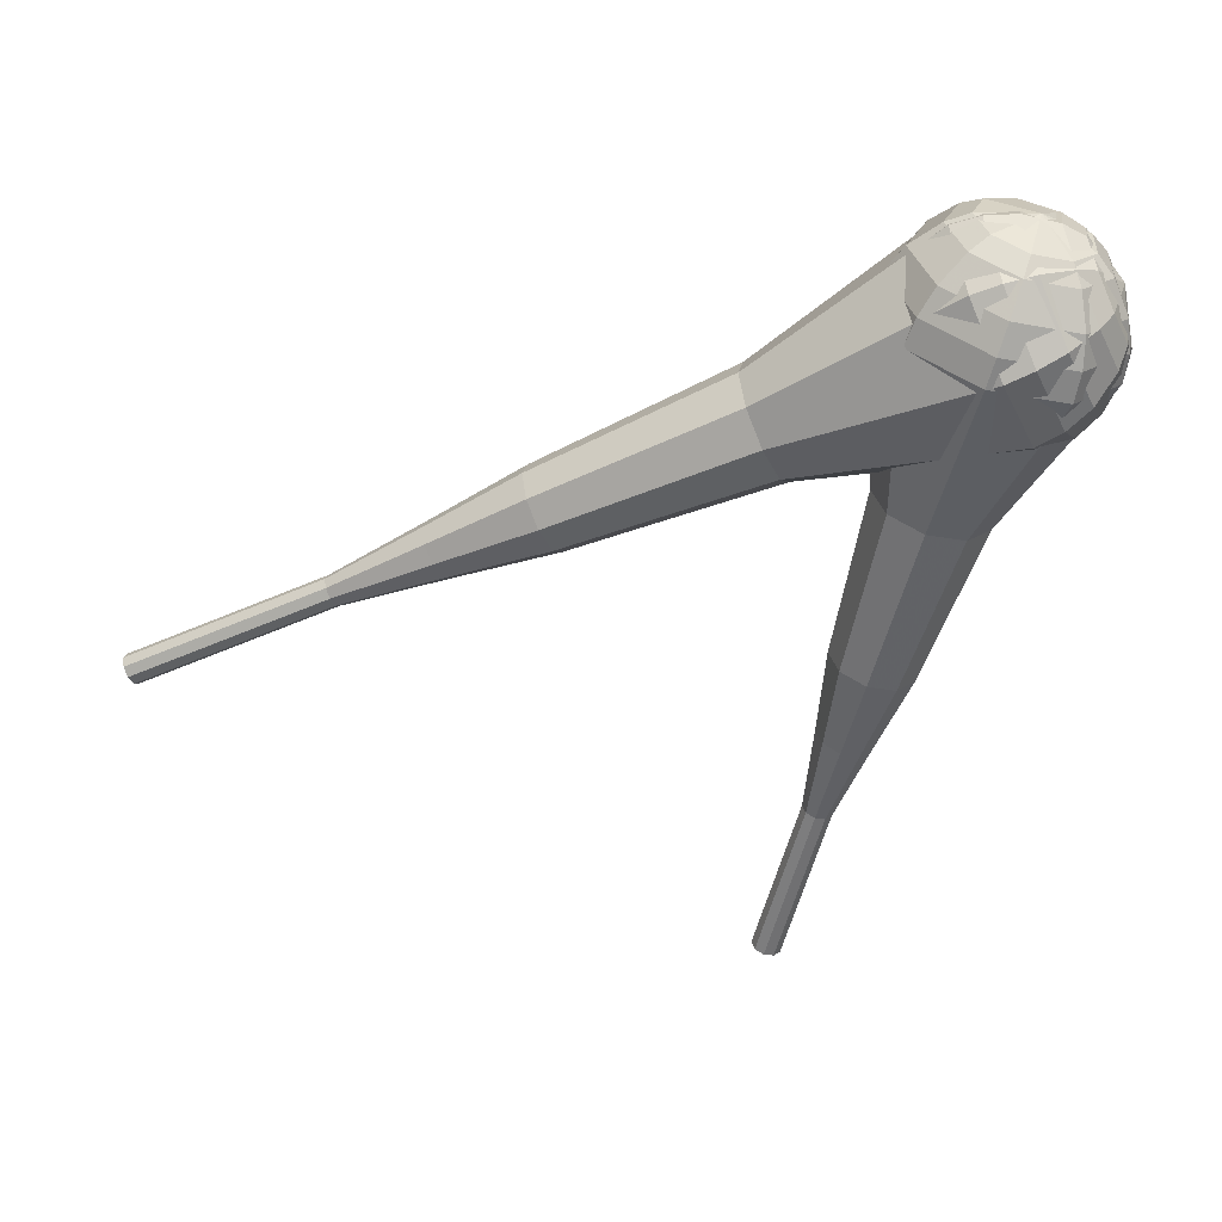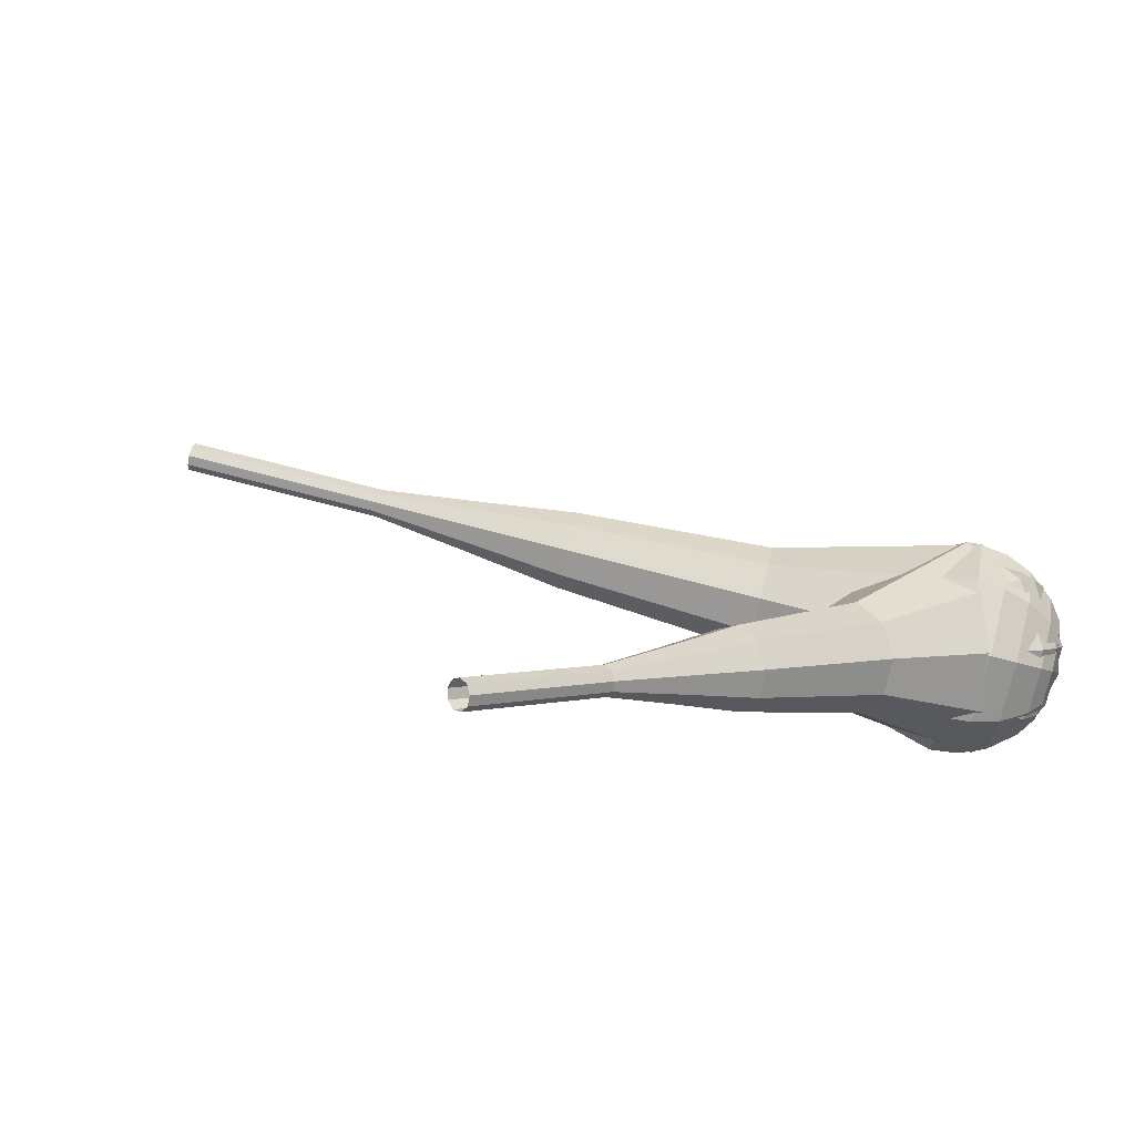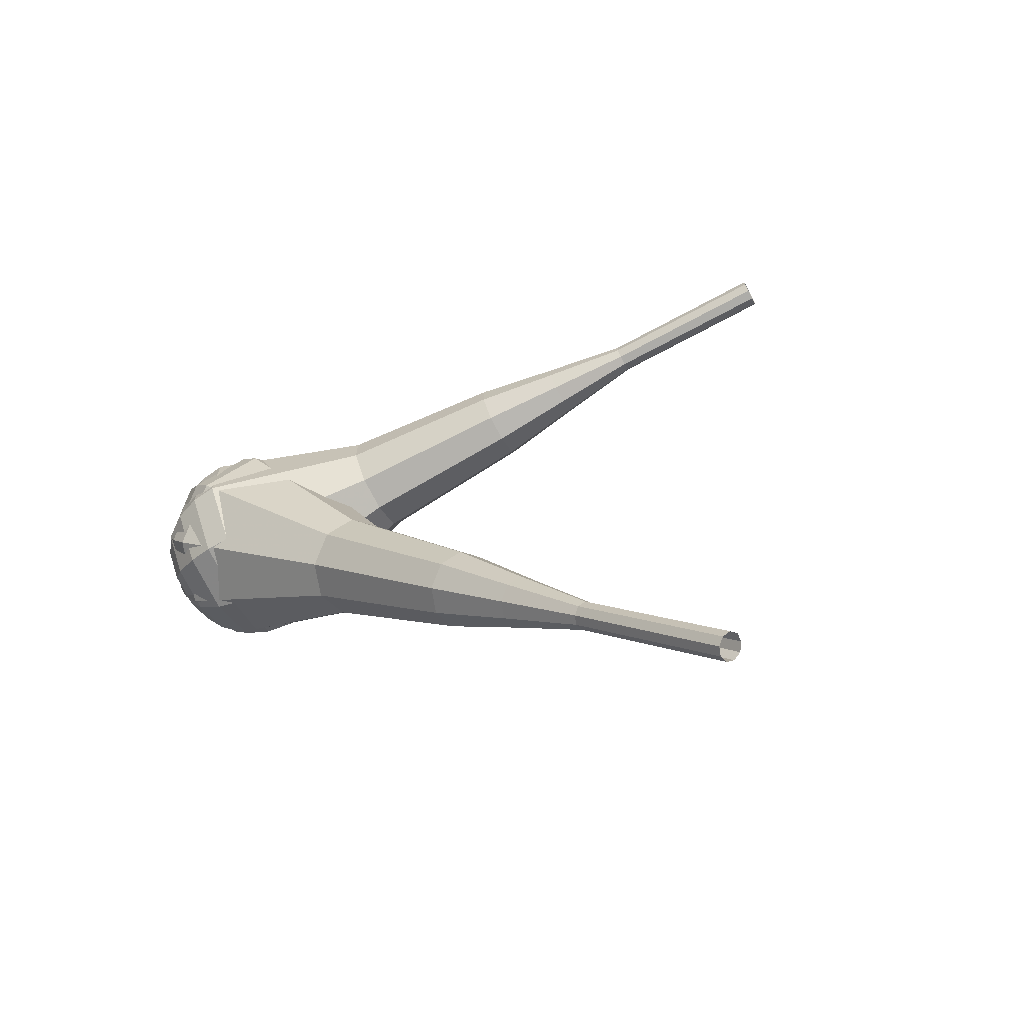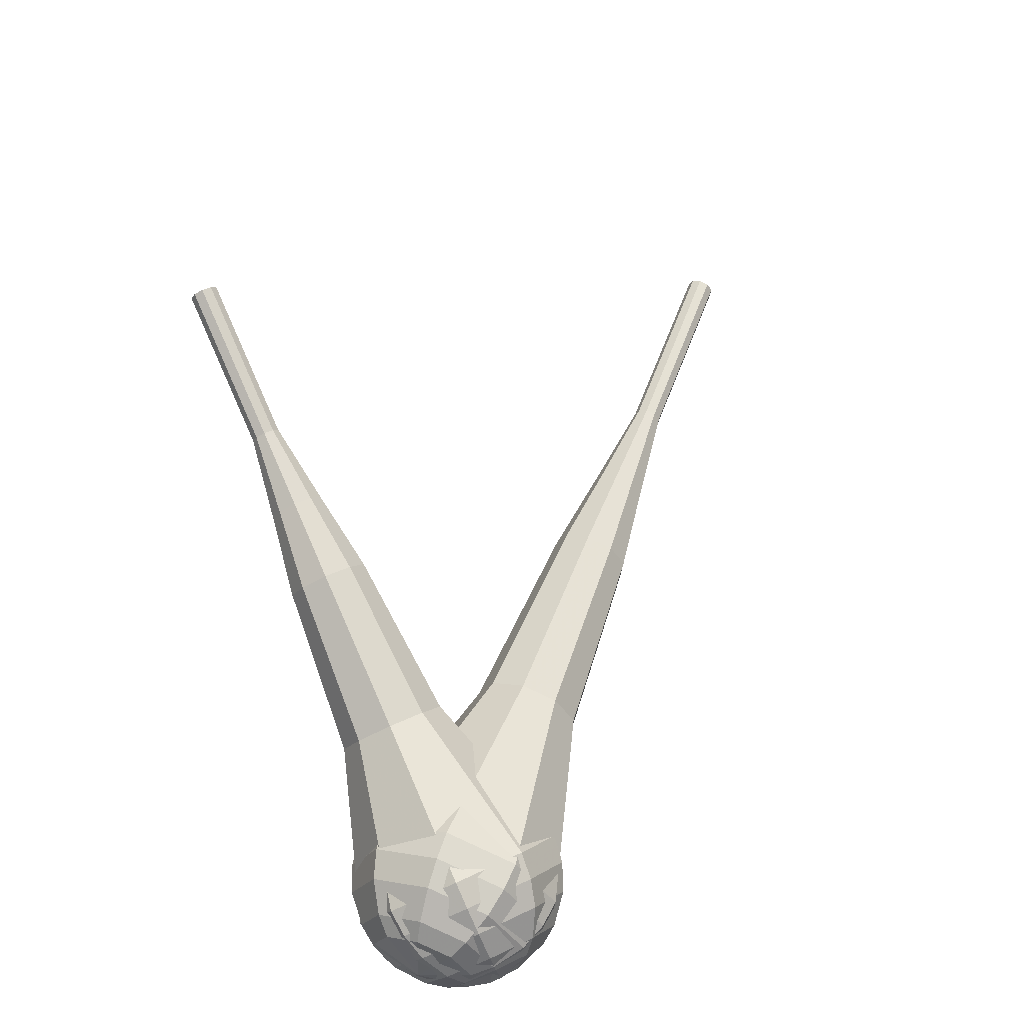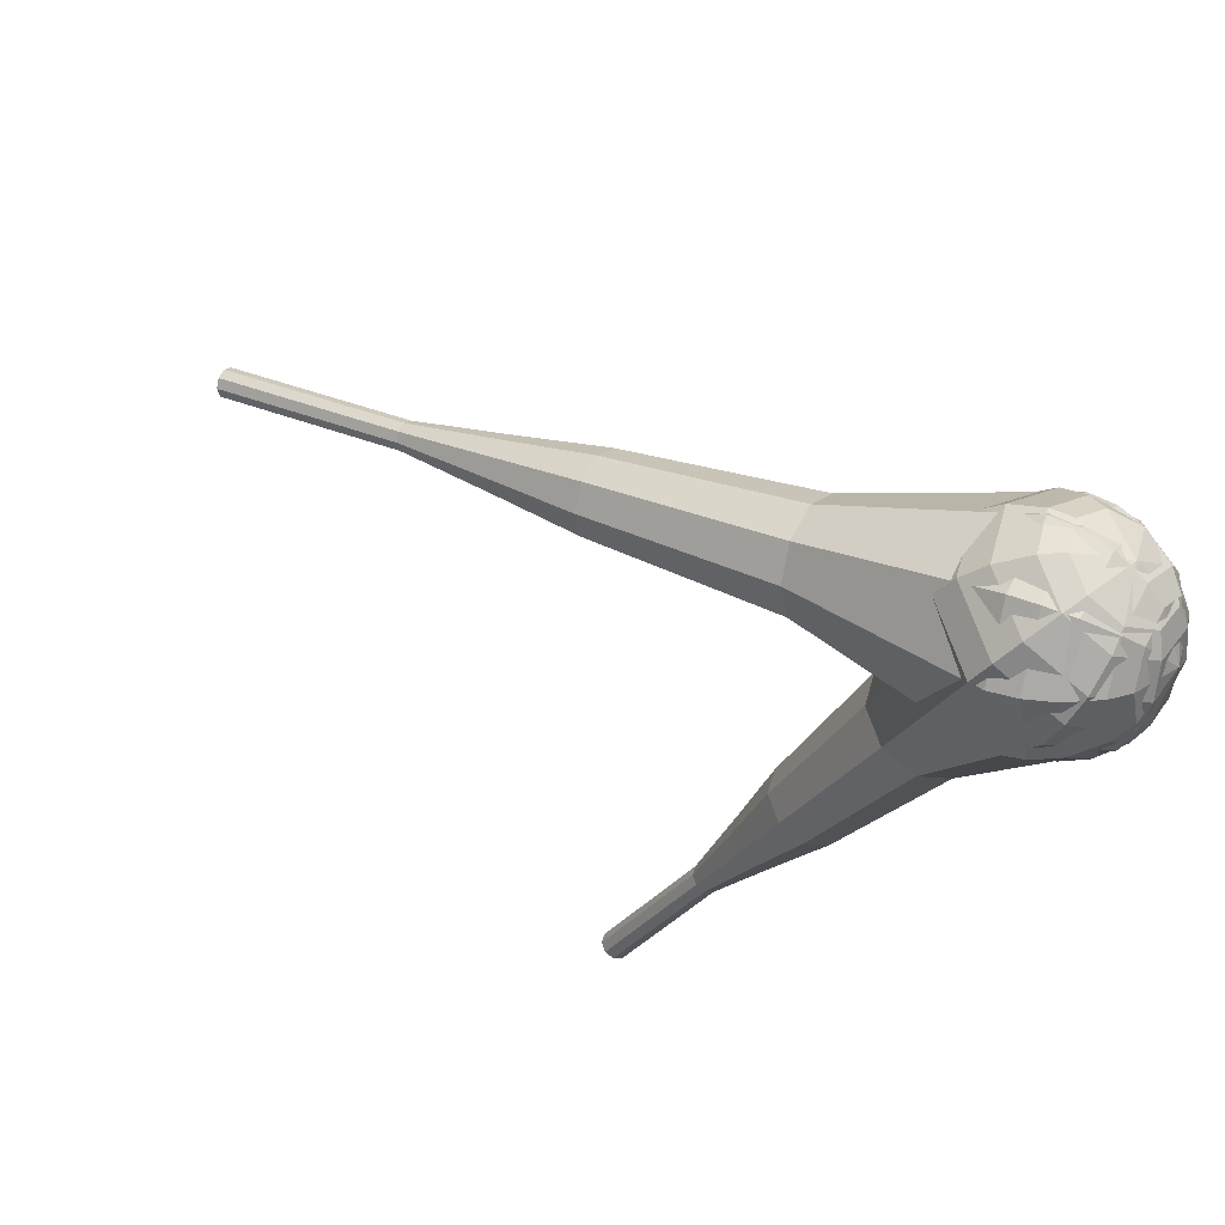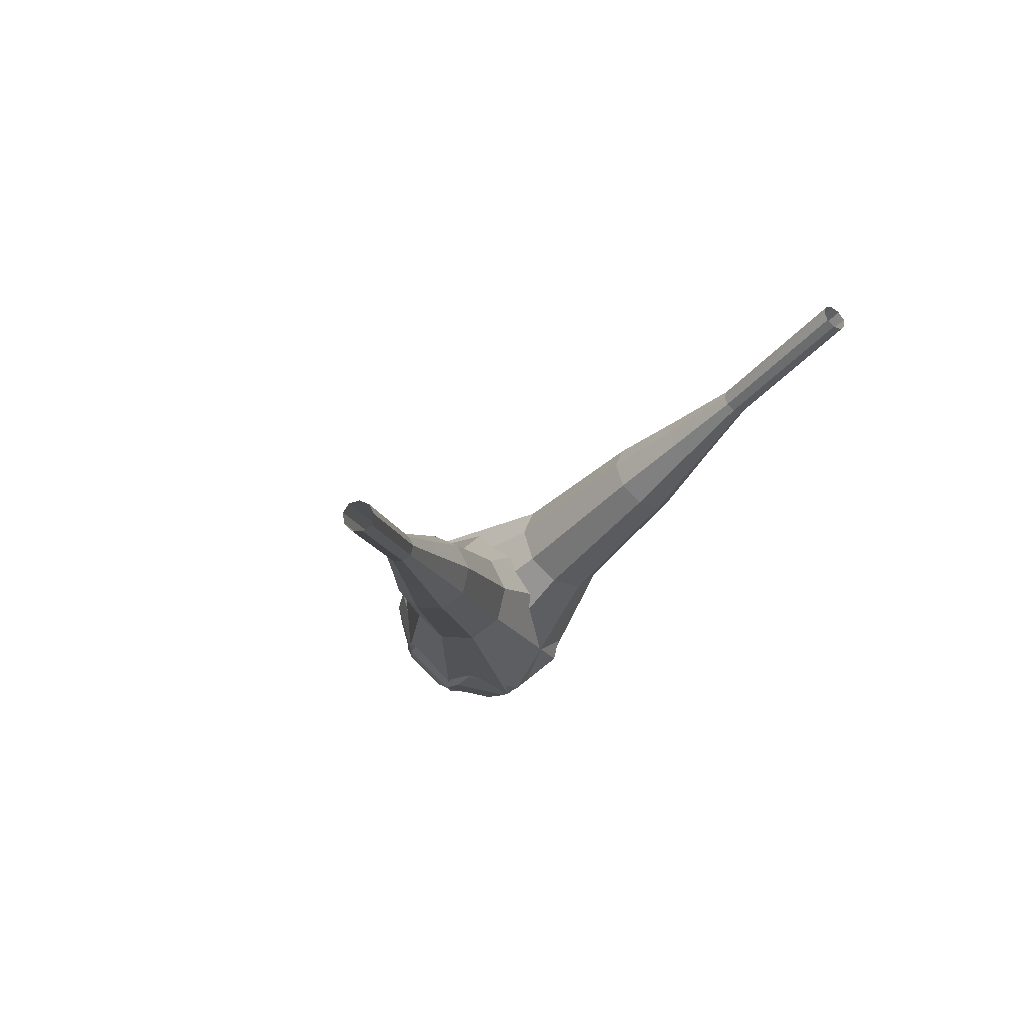
<metadata>
{"format":"obj","ext":"obj","renderer":"f3d","projection":"perspective","resolution":1024,"background":"white","views":[{"elev":64.6,"azim":174.6,"up":"+Z"},{"elev":46.6,"azim":-143.9,"up":"+Y"},{"elev":15.3,"azim":73.7,"up":"+Y"},{"elev":50.9,"azim":-46.9,"up":"+Y"},{"elev":75.2,"azim":-148.9,"up":"+Z"},{"elev":-2.7,"azim":119.8,"up":"+Y"}]}
</metadata>
<code>
g tube1
v 178.6 157 99.46
v 178.4 156.8 98.87
v 178.3 156.2 98.55
v 178.4 155.5 98.66
v 178.7 155.1 99.15
v 178.9 155.1 99.78
v 179.1 155.6 100.3
v 179.1 156.3 100.4
v 178.9 156.8 100.1
v 178.6 157 99.46
v 172.1 156.3 102.2
v 171.9 156 101.6
v 171.8 155.4 101.2
v 172 154.8 101.4
v 172.2 154.3 101.8
v 172.5 154.4 102.5
v 172.6 154.8 103
v 172.6 155.5 103.1
v 172.4 156.1 102.7
v 172.1 156.3 102.2
v 165.7 155.5 104.8
v 165.4 155.3 104.3
v 165.4 154.7 103.9
v 165.5 154 104
v 165.8 153.6 104.5
v 166 153.6 105.2
v 166.2 154.1 105.6
v 166.1 154.8 105.8
v 165.9 155.3 105.4
v 165.7 155.5 104.8
v 159.1 155.6 107.5
v 158.7 155.2 106.4
v 158.6 154 105.8
v 158.8 152.8 106
v 159.3 152 106.9
v 159.8 152.1 108.1
v 160 152.9 109
v 160 154.2 109.2
v 159.6 155.3 108.7
v 159.1 155.6 107.5
v 152.5 155.8 110.2
v 151.9 155.1 108.6
v 151.7 153.4 107.7
v 152.1 151.5 108
v 152.8 150.4 109.3
v 153.5 150.4 111.1
v 153.9 151.7 112.5
v 153.8 153.6 112.8
v 153.3 155.2 111.9
v 152.5 155.8 110.2
v 139.5 155.2 115.6
v 138.7 154.3 113.4
v 138.4 152 112.2
v 138.9 149.5 112.6
v 139.8 148 114.4
v 140.8 148.1 116.8
v 141.4 149.8 118.6
v 141.3 152.3 119
v 140.5 154.5 117.8
v 139.5 155.2 115.6
v 126.1 157.4 121
v 124.5 155.5 116.5
v 124 151 114.2
v 125 146 115
v 126.8 142.9 118.6
v 128.8 143.1 123.4
v 129.9 146.6 127
v 129.7 151.6 127.8
v 128.2 155.9 125.5
v 126.1 157.4 121
v 124.4 157 121.7
v 122.9 155.1 117.4
v 122.4 150.7 115.1
v 123.3 145.9 115.9
v 125.1 142.9 119.4
v 127 143.1 124
v 128.1 146.5 127.5
v 127.8 151.4 128.3
v 126.4 155.5 126
v 124.4 157 121.7
v 122.8 156 122.4
v 121.4 154.4 118.6
v 121 150.4 116.5
v 121.8 146.1 117.2
v 123.4 143.4 120.4
v 125.1 143.6 124.5
v 126.1 146.6 127.6
v 125.9 151 128.3
v 124.6 154.7 126.3
v 122.8 156 122.4
v 121.3 154.3 123.2
v 120.2 153 120.2
v 119.9 150 118.6
v 120.5 146.7 119.2
v 121.7 144.7 121.6
v 123 144.8 124.7
v 123.8 147.1 127.1
v 123.6 150.5 127.7
v 122.6 153.3 126.1
v 121.3 154.3 123.2
v 120.6 152.9 123.5
v 119.8 152 121.4
v 119.5 149.8 120.2
v 120 147.4 120.6
v 120.9 145.9 122.4
v 121.8 146 124.7
v 122.4 147.6 126.4
v 122.3 150.1 126.8
v 121.5 152.2 125.7
v 120.6 152.9 123.5
v 120.1 149.2 123.9
v 120.1 149.2 123.9
v 120.1 149.2 123.9
v 120.1 149.2 123.9
v 120.1 149.2 123.9
v 120.1 149.2 123.9
v 120.1 149.2 123.9
v 120.1 149.2 123.9
v 120.1 149.2 123.9
v 120.1 149.2 123.9
f 1 2 12
f 12 11 1
f 2 3 13
f 13 12 2
f 3 4 14
f 14 13 3
f 4 5 15
f 15 14 4
f 5 6 16
f 16 15 5
f 6 7 17
f 17 16 6
f 7 8 18
f 18 17 7
f 8 9 19
f 19 18 8
f 9 10 20
f 20 19 9
f 11 12 22
f 22 21 11
f 12 13 23
f 23 22 12
f 13 14 24
f 24 23 13
f 14 15 25
f 25 24 14
f 15 16 26
f 26 25 15
f 16 17 27
f 27 26 16
f 17 18 28
f 28 27 17
f 18 19 29
f 29 28 18
f 19 20 30
f 30 29 19
f 21 22 32
f 32 31 21
f 22 23 33
f 33 32 22
f 23 24 34
f 34 33 23
f 24 25 35
f 35 34 24
f 25 26 36
f 36 35 25
f 26 27 37
f 37 36 26
f 27 28 38
f 38 37 27
f 28 29 39
f 39 38 28
f 29 30 40
f 40 39 29
f 31 32 42
f 42 41 31
f 32 33 43
f 43 42 32
f 33 34 44
f 44 43 33
f 34 35 45
f 45 44 34
f 35 36 46
f 46 45 35
f 36 37 47
f 47 46 36
f 37 38 48
f 48 47 37
f 38 39 49
f 49 48 38
f 39 40 50
f 50 49 39
f 41 42 52
f 52 51 41
f 42 43 53
f 53 52 42
f 43 44 54
f 54 53 43
f 44 45 55
f 55 54 44
f 45 46 56
f 56 55 45
f 46 47 57
f 57 56 46
f 47 48 58
f 58 57 47
f 48 49 59
f 59 58 48
f 49 50 60
f 60 59 49
f 51 52 62
f 62 61 51
f 52 53 63
f 63 62 52
f 53 54 64
f 64 63 53
f 54 55 65
f 65 64 54
f 55 56 66
f 66 65 55
f 56 57 67
f 67 66 56
f 57 58 68
f 68 67 57
f 58 59 69
f 69 68 58
f 59 60 70
f 70 69 59
f 61 62 72
f 72 71 61
f 62 63 73
f 73 72 62
f 63 64 74
f 74 73 63
f 64 65 75
f 75 74 64
f 65 66 76
f 76 75 65
f 66 67 77
f 77 76 66
f 67 68 78
f 78 77 67
f 68 69 79
f 79 78 68
f 69 70 80
f 80 79 69
f 71 72 82
f 82 81 71
f 72 73 83
f 83 82 72
f 73 74 84
f 84 83 73
f 74 75 85
f 85 84 74
f 75 76 86
f 86 85 75
f 76 77 87
f 87 86 76
f 77 78 88
f 88 87 77
f 78 79 89
f 89 88 78
f 79 80 90
f 90 89 79
f 81 82 92
f 92 91 81
f 82 83 93
f 93 92 82
f 83 84 94
f 94 93 83
f 84 85 95
f 95 94 84
f 85 86 96
f 96 95 85
f 86 87 97
f 97 96 86
f 87 88 98
f 98 97 87
f 88 89 99
f 99 98 88
f 89 90 100
f 100 99 89
f 91 92 102
f 102 101 91
f 92 93 103
f 103 102 92
f 93 94 104
f 104 103 93
f 94 95 105
f 105 104 94
f 95 96 106
f 106 105 95
f 96 97 107
f 107 106 96
f 97 98 108
f 108 107 97
f 98 99 109
f 109 108 98
f 99 100 110
f 110 109 99
f 101 102 112
f 112 111 101
f 102 103 113
f 113 112 102
f 103 104 114
f 114 113 103
f 104 105 115
f 115 114 104
f 105 106 116
f 116 115 105
f 106 107 117
f 117 116 106
f 107 108 118
f 118 117 107
f 108 109 119
f 119 118 108
f 109 110 120
f 120 119 109
v 139.7 172.4 82.75
v 139.6 171.9 82.39
v 139.9 171.3 82.2
v 140.6 171 82.27
v 141.2 171.2 82.56
v 141.5 171.7 82.94
v 141.3 172.3 83.23
v 140.8 172.7 83.3
v 140.2 172.8 83.11
v 139.7 172.4 82.75
v 138 169.7 87.53
v 137.9 169.1 87.17
v 138.3 168.6 86.98
v 138.9 168.3 87.05
v 139.5 168.4 87.34
v 139.8 168.9 87.72
v 139.6 169.5 88.01
v 139.1 170 88.08
v 138.5 170 87.89
v 138 169.7 87.53
v 136.3 167 92.31
v 136.2 166.4 91.95
v 136.6 165.8 91.76
v 137.2 165.6 91.83
v 137.8 165.7 92.12
v 138.1 166.2 92.5
v 137.9 166.8 92.8
v 137.4 167.2 92.86
v 136.8 167.3 92.67
v 136.3 167 92.31
v 133.9 164.7 97.09
v 133.7 163.6 96.42
v 134.4 162.6 96.06
v 135.5 162.1 96.19
v 136.7 162.3 96.74
v 137.2 163.2 97.45
v 137 164.3 98
v 136 165.2 98.12
v 134.8 165.3 97.77
v 133.9 164.7 97.09
v 131.4 162.4 101.9
v 131.1 160.8 100.9
v 132.1 159.3 100.3
v 133.9 158.5 100.5
v 135.6 158.9 101.3
v 136.4 160.2 102.4
v 136 161.9 103.2
v 134.6 163.2 103.4
v 132.7 163.4 102.9
v 131.4 162.4 101.9
v 127.2 157.4 111.4
v 126.9 155.3 110.1
v 128.2 153.2 109.4
v 130.6 152.2 109.6
v 132.8 152.7 110.7
v 133.9 154.5 112.2
v 133.4 156.8 113.3
v 131.4 158.4 113.5
v 129 158.7 112.8
v 127.2 157.4 111.4
v 120.6 153.9 121
v 120 149.6 118.3
v 122.7 145.5 116.9
v 127.4 143.4 117.4
v 131.9 144.5 119.6
v 134.1 148.1 122.4
v 133 152.6 124.6
v 129.1 155.9 125.1
v 124.2 156.4 123.7
v 120.6 153.9 121
v 120.3 152.9 122.6
v 119.7 148.7 119.9
v 122.3 144.7 118.6
v 126.8 142.8 119
v 131.2 143.8 121.2
v 133.3 147.3 123.9
v 132.3 151.6 126.1
v 128.5 154.8 126.5
v 123.8 155.3 125.2
v 120.3 152.9 122.6
v 120.4 151.6 124.1
v 119.8 147.9 121.8
v 122.2 144.3 120.5
v 126.2 142.5 121
v 130.1 143.4 122.9
v 132.1 146.6 125.4
v 131.1 150.5 127.3
v 127.7 153.3 127.7
v 123.5 153.8 126.4
v 120.4 151.6 124.1
v 121.1 149.9 125.7
v 120.7 147.1 123.9
v 122.5 144.3 122.9
v 125.6 143 123.3
v 128.6 143.7 124.7
v 130.1 146.1 126.6
v 129.3 149.1 128.1
v 126.7 151.2 128.4
v 123.5 151.6 127.4
v 121.1 149.9 125.7
v 122 148.8 126.4
v 121.7 146.7 125.1
v 123 144.7 124.4
v 125.2 143.7 124.7
v 127.4 144.2 125.8
v 128.5 146 127.1
v 128 148.1 128.2
v 126.1 149.7 128.4
v 123.7 150 127.7
v 122 148.8 126.4
v 124.8 146.4 127.2
v 124.8 146.4 127.2
v 124.8 146.4 127.2
v 124.8 146.4 127.2
v 124.8 146.4 127.2
v 124.8 146.4 127.2
v 124.8 146.4 127.2
v 124.8 146.4 127.2
v 124.8 146.4 127.2
v 124.8 146.4 127.2
f 121 122 132
f 132 131 121
f 122 123 133
f 133 132 122
f 123 124 134
f 134 133 123
f 124 125 135
f 135 134 124
f 125 126 136
f 136 135 125
f 126 127 137
f 137 136 126
f 127 128 138
f 138 137 127
f 128 129 139
f 139 138 128
f 129 130 140
f 140 139 129
f 131 132 142
f 142 141 131
f 132 133 143
f 143 142 132
f 133 134 144
f 144 143 133
f 134 135 145
f 145 144 134
f 135 136 146
f 146 145 135
f 136 137 147
f 147 146 136
f 137 138 148
f 148 147 137
f 138 139 149
f 149 148 138
f 139 140 150
f 150 149 139
f 141 142 152
f 152 151 141
f 142 143 153
f 153 152 142
f 143 144 154
f 154 153 143
f 144 145 155
f 155 154 144
f 145 146 156
f 156 155 145
f 146 147 157
f 157 156 146
f 147 148 158
f 158 157 147
f 148 149 159
f 159 158 148
f 149 150 160
f 160 159 149
f 151 152 162
f 162 161 151
f 152 153 163
f 163 162 152
f 153 154 164
f 164 163 153
f 154 155 165
f 165 164 154
f 155 156 166
f 166 165 155
f 156 157 167
f 167 166 156
f 157 158 168
f 168 167 157
f 158 159 169
f 169 168 158
f 159 160 170
f 170 169 159
f 161 162 172
f 172 171 161
f 162 163 173
f 173 172 162
f 163 164 174
f 174 173 163
f 164 165 175
f 175 174 164
f 165 166 176
f 176 175 165
f 166 167 177
f 177 176 166
f 167 168 178
f 178 177 167
f 168 169 179
f 179 178 168
f 169 170 180
f 180 179 169
f 171 172 182
f 182 181 171
f 172 173 183
f 183 182 172
f 173 174 184
f 184 183 173
f 174 175 185
f 185 184 174
f 175 176 186
f 186 185 175
f 176 177 187
f 187 186 176
f 177 178 188
f 188 187 177
f 178 179 189
f 189 188 178
f 179 180 190
f 190 189 179
f 181 182 192
f 192 191 181
f 182 183 193
f 193 192 182
f 183 184 194
f 194 193 183
f 184 185 195
f 195 194 184
f 185 186 196
f 196 195 185
f 186 187 197
f 197 196 186
f 187 188 198
f 198 197 187
f 188 189 199
f 199 198 188
f 189 190 200
f 200 199 189
f 191 192 202
f 202 201 191
f 192 193 203
f 203 202 192
f 193 194 204
f 204 203 193
f 194 195 205
f 205 204 194
f 195 196 206
f 206 205 195
f 196 197 207
f 207 206 196
f 197 198 208
f 208 207 197
f 198 199 209
f 209 208 198
f 199 200 210
f 210 209 199
f 201 202 212
f 212 211 201
f 202 203 213
f 213 212 202
f 203 204 214
f 214 213 203
f 204 205 215
f 215 214 204
f 205 206 216
f 216 215 205
f 206 207 217
f 217 216 206
f 207 208 218
f 218 217 207
f 208 209 219
f 219 218 208
f 209 210 220
f 220 219 209
f 211 212 222
f 222 221 211
f 212 213 223
f 223 222 212
f 213 214 224
f 224 223 213
f 214 215 225
f 225 224 214
f 215 216 226
f 226 225 215
f 216 217 227
f 227 226 216
f 217 218 228
f 228 227 217
f 218 219 229
f 229 228 218
f 219 220 230
f 230 229 219
f 221 222 232
f 232 231 221
f 222 223 233
f 233 232 222
f 223 224 234
f 234 233 223
f 224 225 235
f 235 234 224
f 225 226 236
f 236 235 225
f 226 227 237
f 237 236 226
f 227 228 238
f 238 237 227
f 228 229 239
f 239 238 228
f 229 230 240
f 240 239 229
g

</code>
